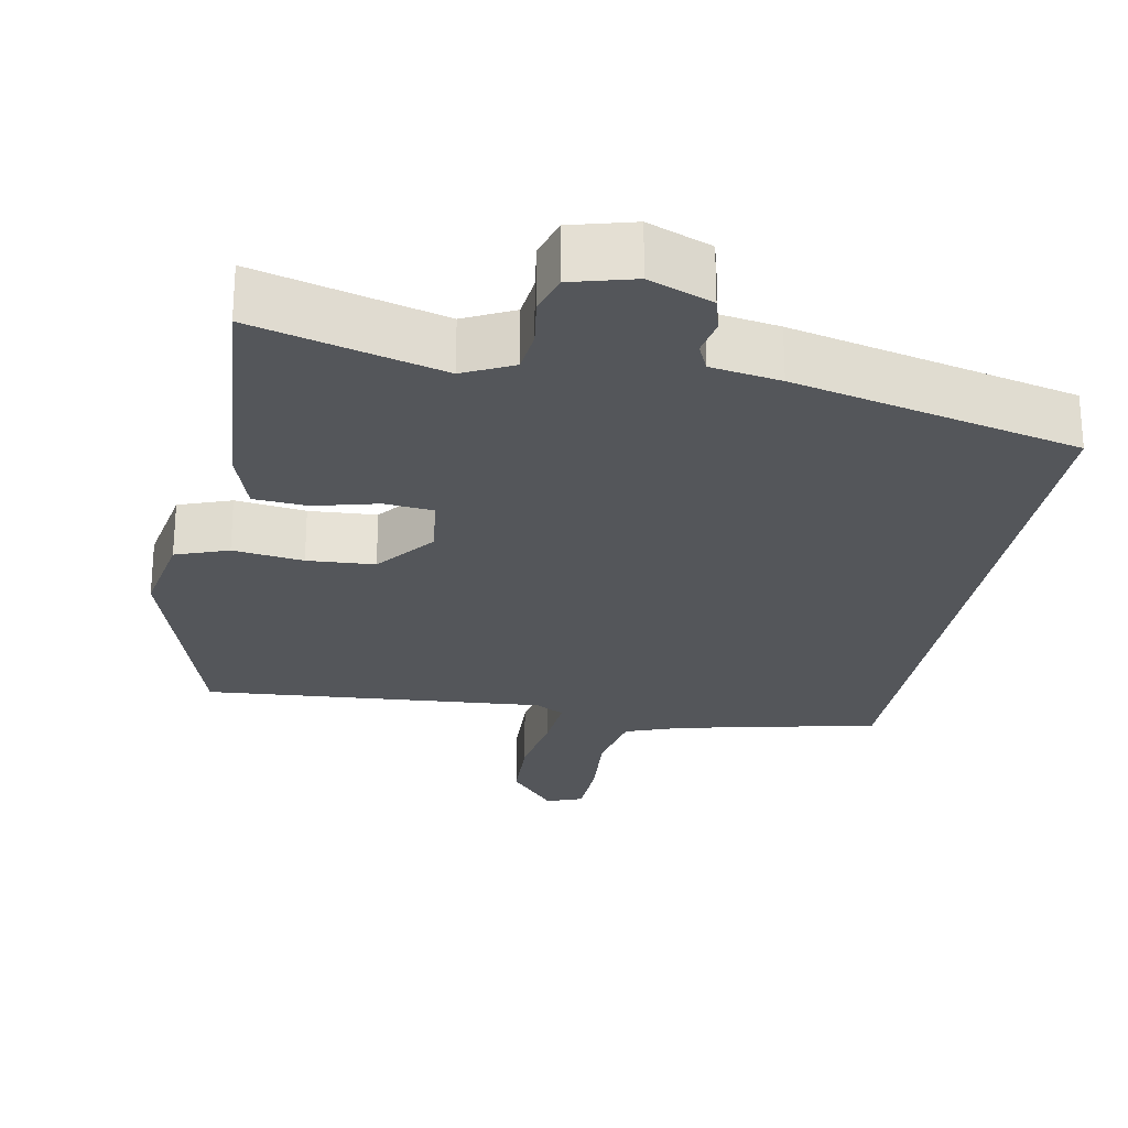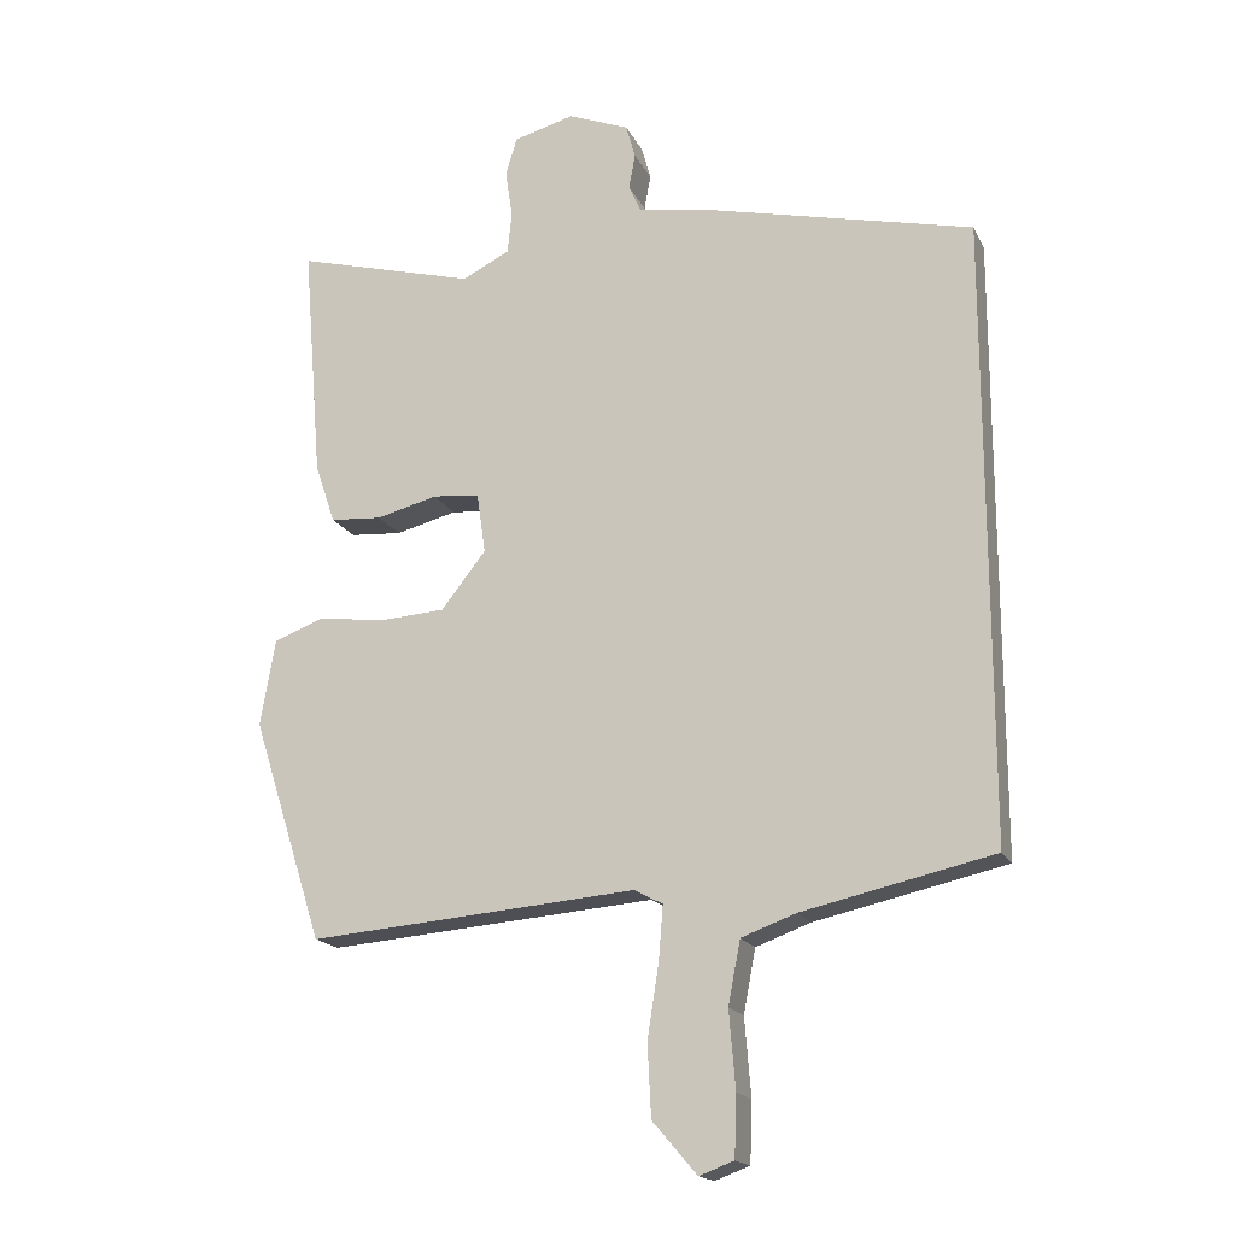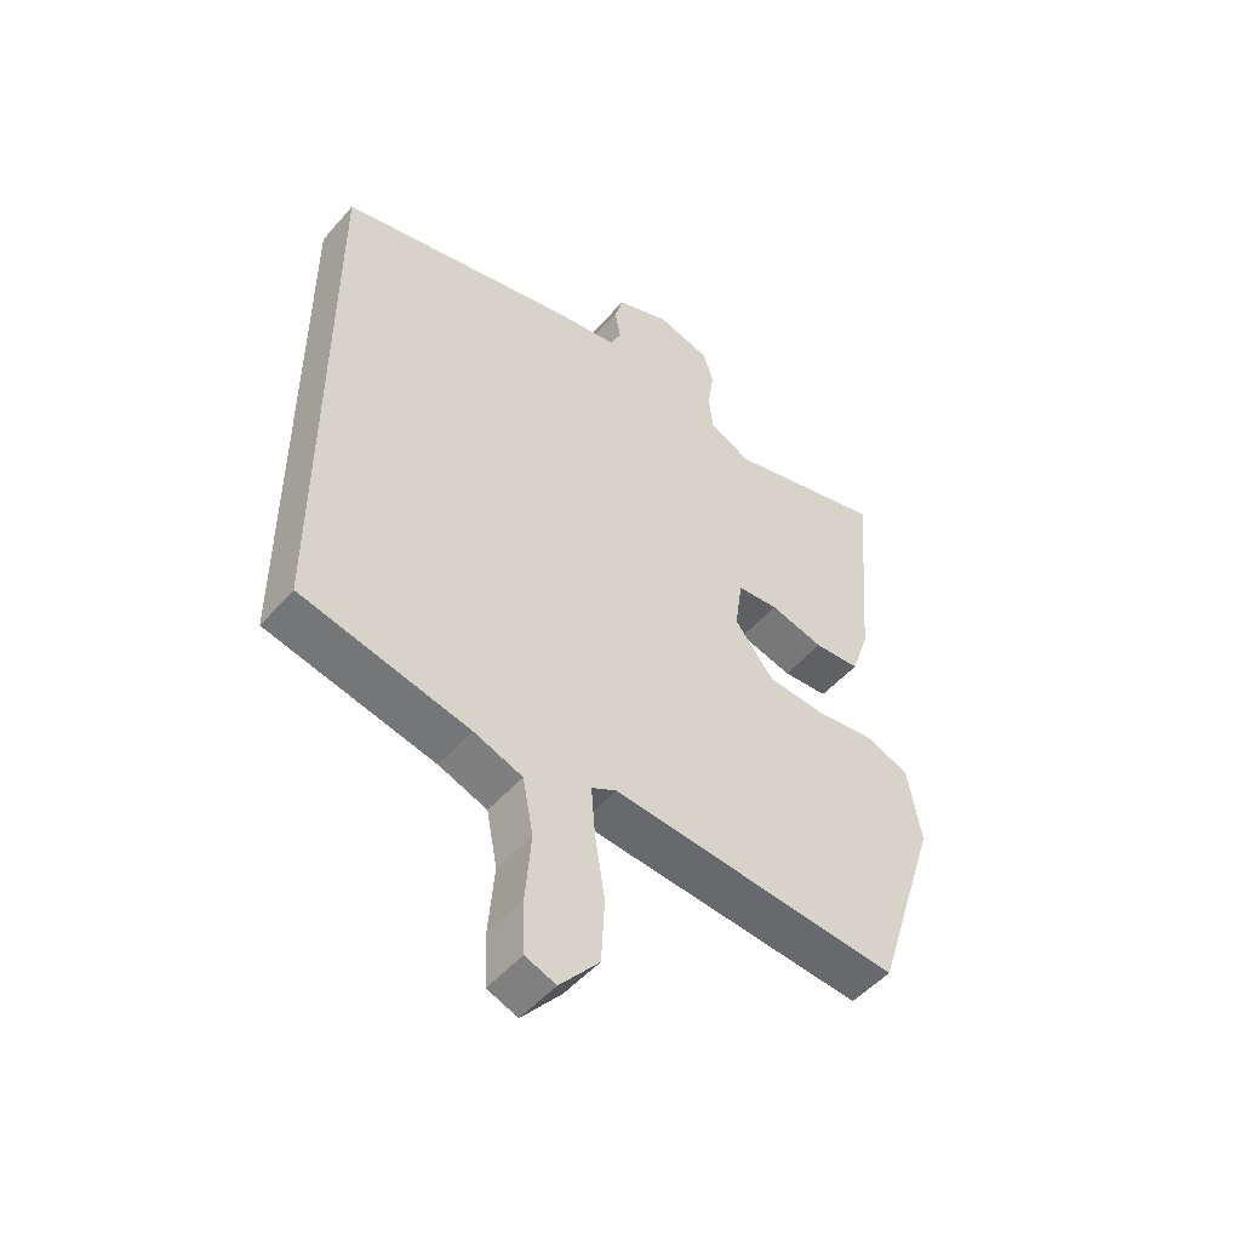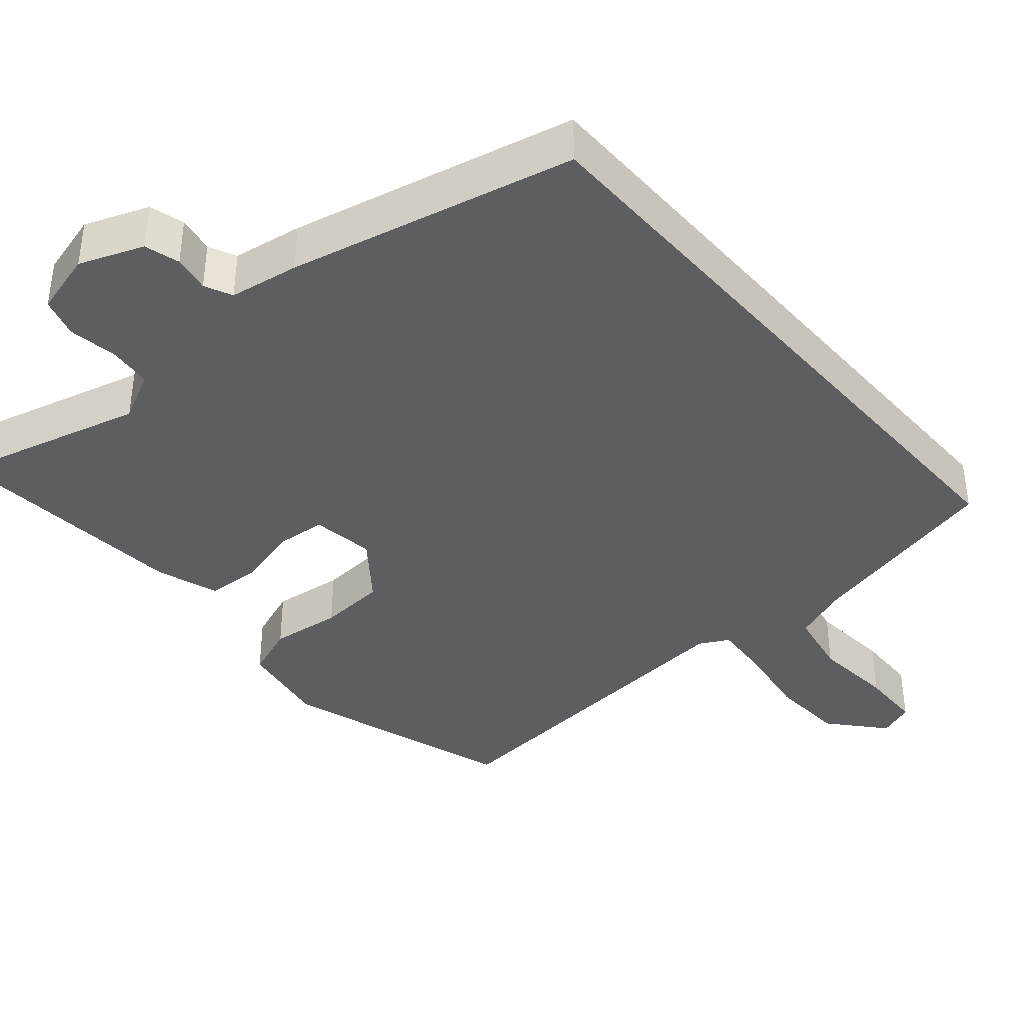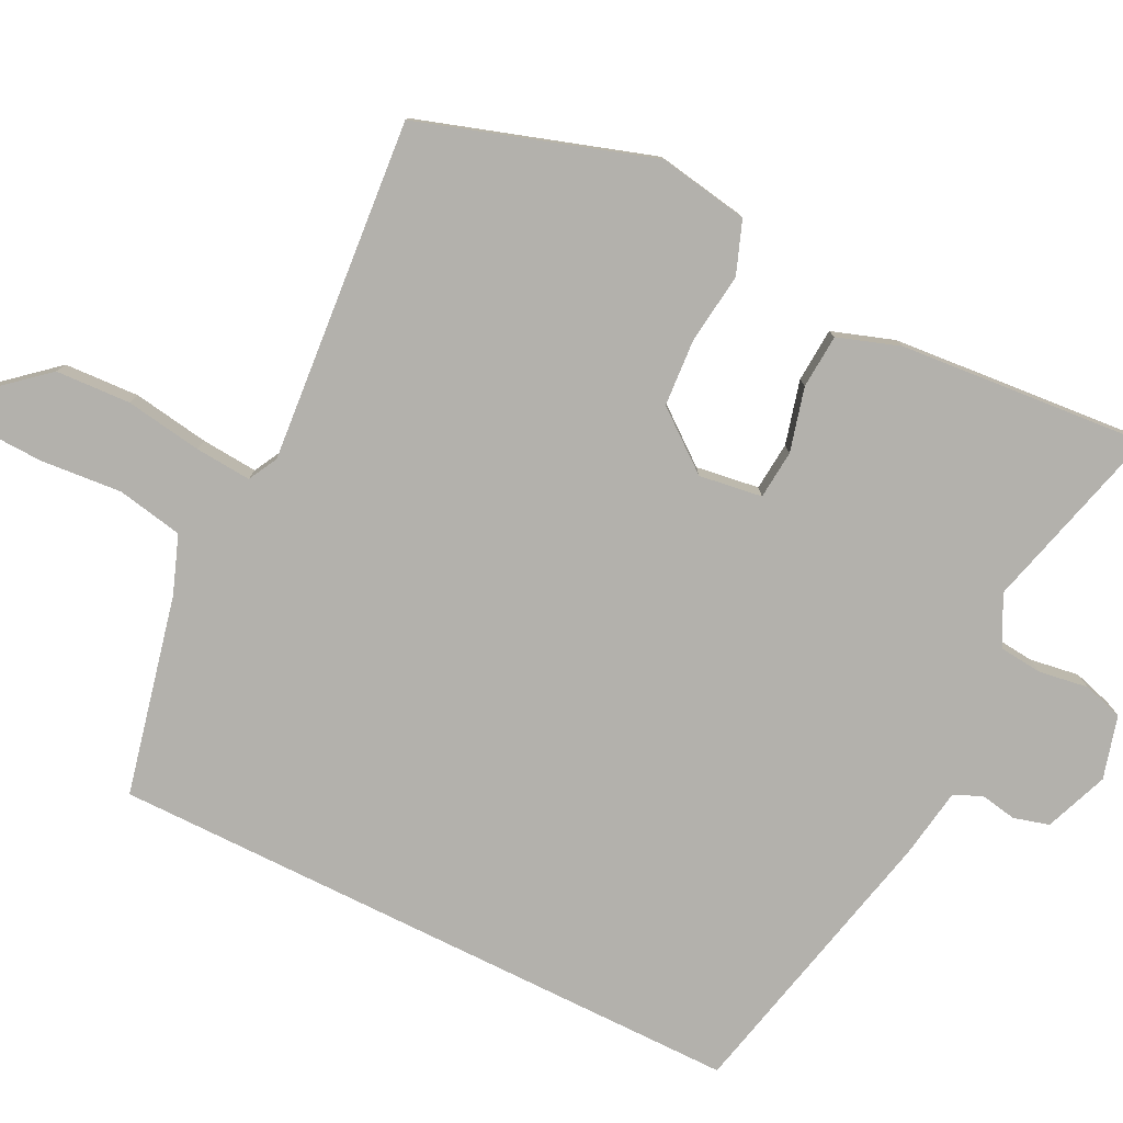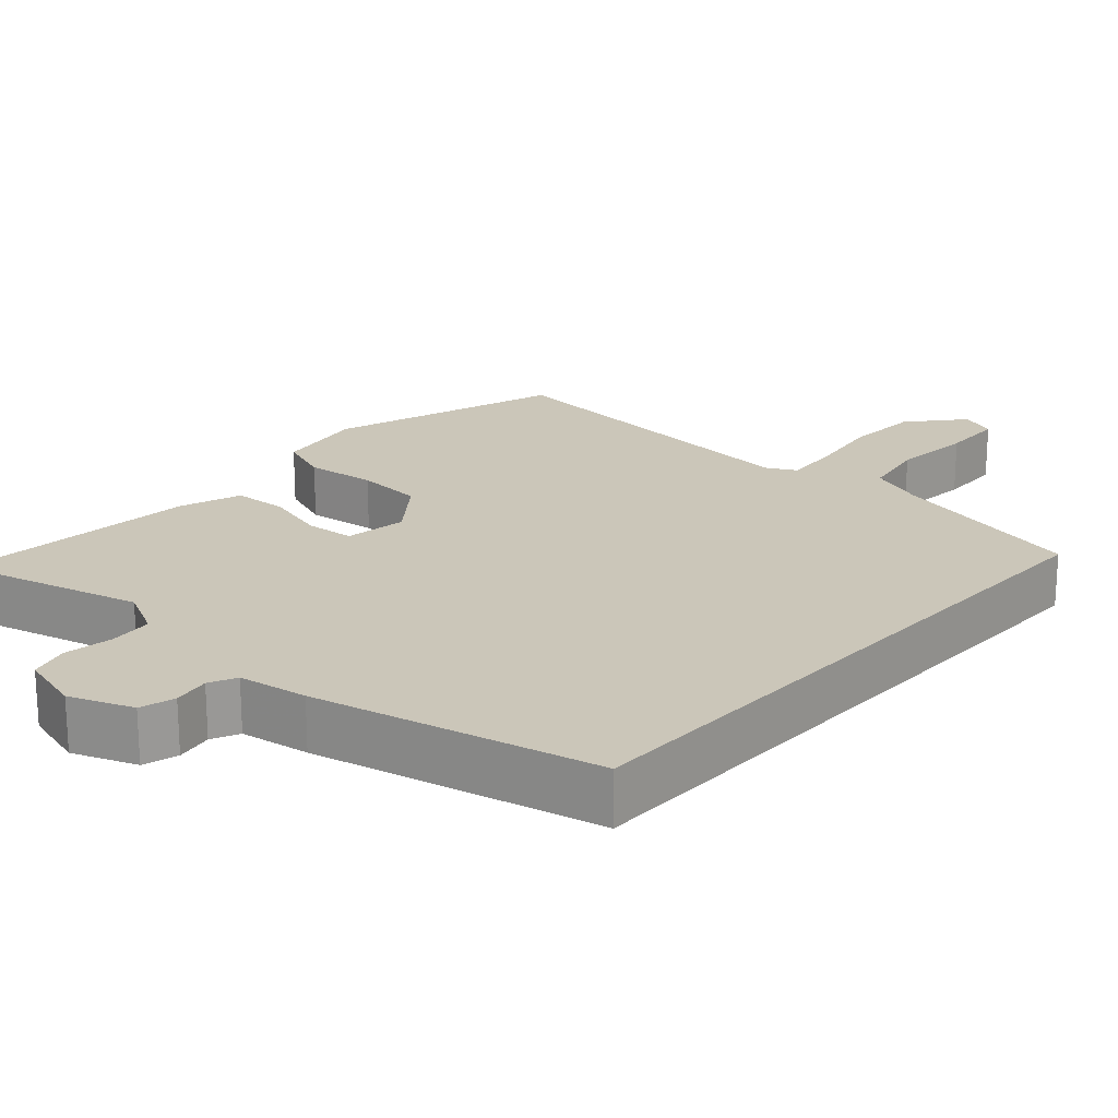
<metadata>
{"format":"obj","ext":"obj","renderer":"f3d","projection":"perspective","resolution":1024,"background":"white","views":[{"elev":-25.7,"azim":-10.8,"up":"+Y"},{"elev":-17.3,"azim":19.1,"up":"+Z"},{"elev":-50.1,"azim":140.7,"up":"+Z"},{"elev":-39.1,"azim":40.9,"up":"+Y"},{"elev":-79.0,"azim":-116.3,"up":"+Y"},{"elev":20.9,"azim":42.2,"up":"+Y"}]}
</metadata>
<code>
v -0.493 0.07 0.528
v -0.242 0.07 0.461
v -0.176 0.07 0.494
v -0.17 0.07 0.552
v -0.18 0.07 0.618
v -0.164 0.07 0.671
v -0.08 0.07 0.694
v 0.005 0.07 0.661
v 0.018 0.07 0.614
v 0.009 0.07 0.565
v 0.026 0.07 0.528
v 0.119 0.07 0.513
v 0.5 0.07 0.425
v 0.5 0.07 -0.434
v 0.234 0.07 -0.494
v 0.158 0.07 -0.522
v 0.141 0.07 -0.61
v 0.15 0.07 -0.718
v 0.147 0.07 -0.802
v 0.099 0.07 -0.82
v 0.037 0.07 -0.748
v 0.032 0.07 -0.648
v 0.048 0.07 -0.546
v 0.054 0.07 -0.471
v 0.015 0.07 -0.45
v -0.442 0.07 -0.488
v -0.541 0.07 -0.178
v -0.52 0.07 -0.057
v -0.45 0.07 -0.031
v -0.356 0.07 -0.043
v -0.266 0.07 -0.037
v -0.204 0.07 0.042
v -0.216 0.07 0.126
v -0.281 0.07 0.132
v -0.366 0.07 0.11
v -0.438 0.07 0.115
v -0.466 0.07 0.198
v -0.493 0 0.528
v -0.242 0 0.461
v -0.176 0 0.494
v -0.17 0 0.552
v -0.18 0 0.618
v -0.164 0 0.671
v -0.08 0 0.694
v 0.005 0 0.661
v 0.018 0 0.614
v 0.009 0 0.565
v 0.026 0 0.528
v 0.119 0 0.513
v 0.5 0 0.425
v 0.5 0 -0.434
v 0.234 0 -0.494
v 0.158 0 -0.522
v 0.141 0 -0.61
v 0.15 0 -0.718
v 0.147 0 -0.802
v 0.099 0 -0.82
v 0.037 0 -0.748
v 0.032 0 -0.648
v 0.048 0 -0.546
v 0.054 0 -0.471
v 0.015 0 -0.45
v -0.442 0 -0.488
v -0.541 0 -0.178
v -0.52 0 -0.057
v -0.45 0 -0.031
v -0.356 0 -0.043
v -0.266 0 -0.037
v -0.204 0 0.042
v -0.216 0 0.126
v -0.281 0 0.132
v -0.366 0 0.11
v -0.438 0 0.115
v -0.466 0 0.198
f 34 35 36 37
f 33 34 37 1
f 27 28 29 30
f 25 26 27 30
f 24 25 30 31
f 20 21 22 23
f 20 23 24
f 17 18 19 20
f 16 17 20 24
f 15 16 24 31
f 11 12 13 14
f 11 14 15
f 10 11 15
f 7 8 9 10
f 4 5 6 7
f 3 4 7 10
f 2 3 10 15
f 33 1 2 15
f 15 31 32
f 15 32 33
f 74 73 72 71
f 38 74 71 70
f 67 66 65 64
f 67 64 63 62
f 68 67 62 61
f 60 59 58 57
f 61 60 57
f 57 56 55 54
f 61 57 54 53
f 68 61 53 52
f 51 50 49 48
f 52 51 48
f 52 48 47
f 47 46 45 44
f 44 43 42 41
f 47 44 41 40
f 52 47 40 39
f 52 39 38 70
f 69 68 52
f 70 69 52
f 1 38 39 2
f 2 39 40 3
f 3 40 41 4
f 4 41 42 5
f 5 42 43 6
f 6 43 44 7
f 7 44 45 8
f 8 45 46 9
f 9 46 47 10
f 10 47 48 11
f 11 48 49 12
f 12 49 50 13
f 13 50 51 14
f 14 51 52 15
f 15 52 53 16
f 16 53 54 17
f 17 54 55 18
f 18 55 56 19
f 19 56 57 20
f 20 57 58 21
f 21 58 59 22
f 22 59 60 23
f 23 60 61 24
f 24 61 62 25
f 25 62 63 26
f 26 63 64 27
f 27 64 65 28
f 28 65 66 29
f 29 66 67 30
f 30 67 68 31
f 31 68 69 32
f 32 69 70 33
f 33 70 71 34
f 34 71 72 35
f 35 72 73 36
f 36 73 74 37
f 37 74 38 1

</code>
